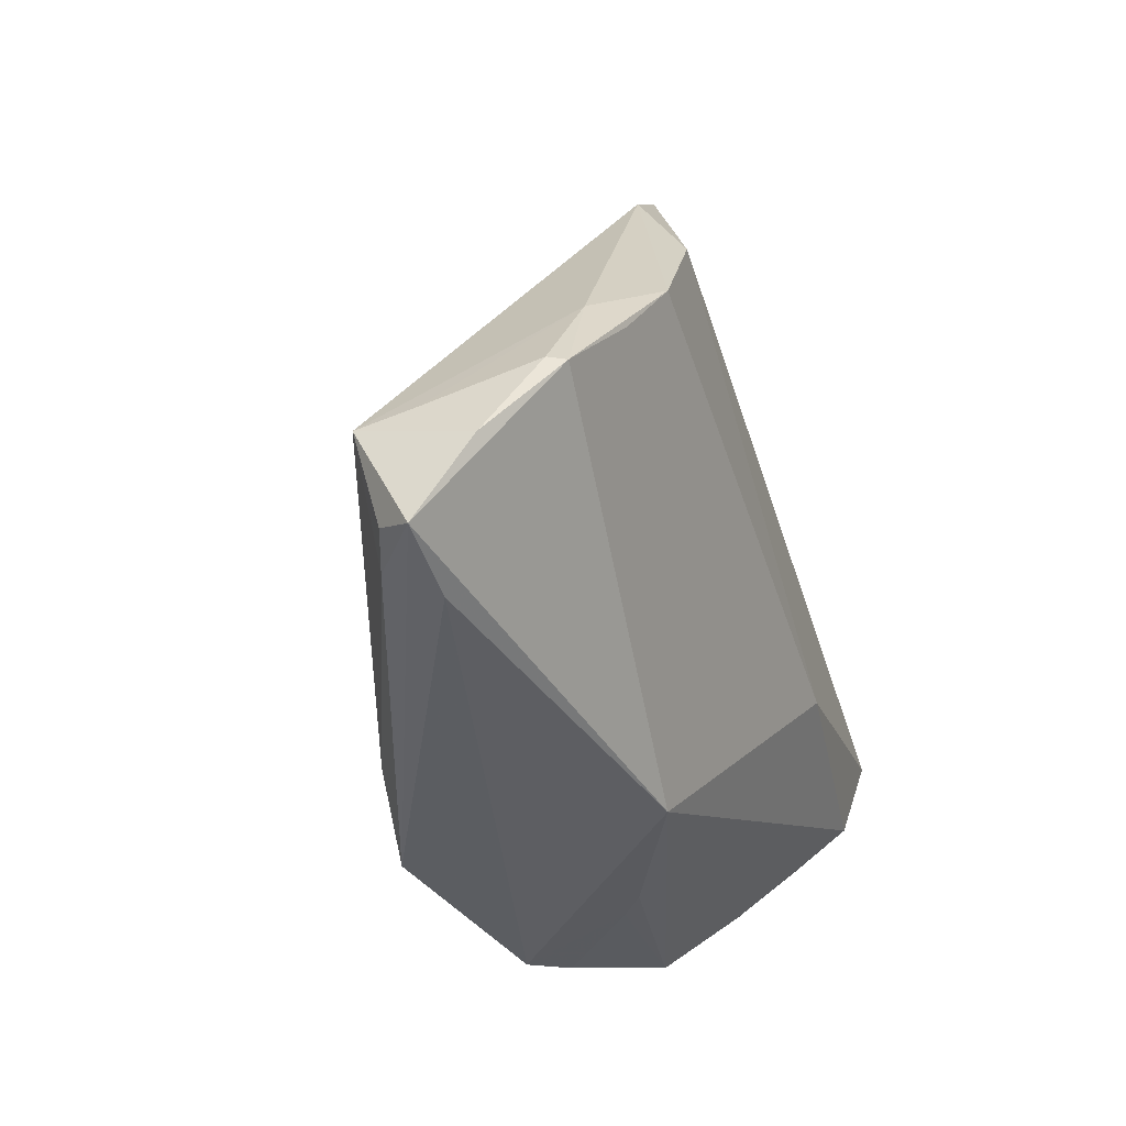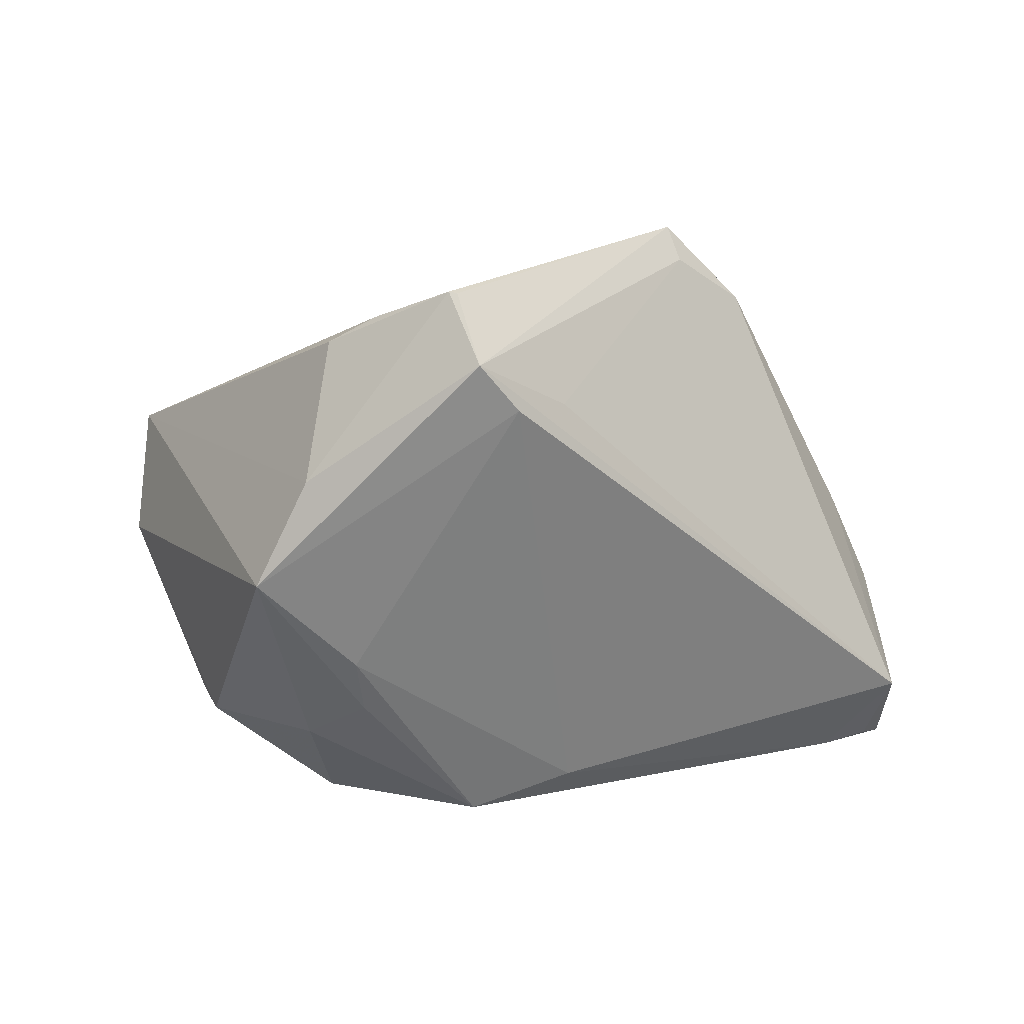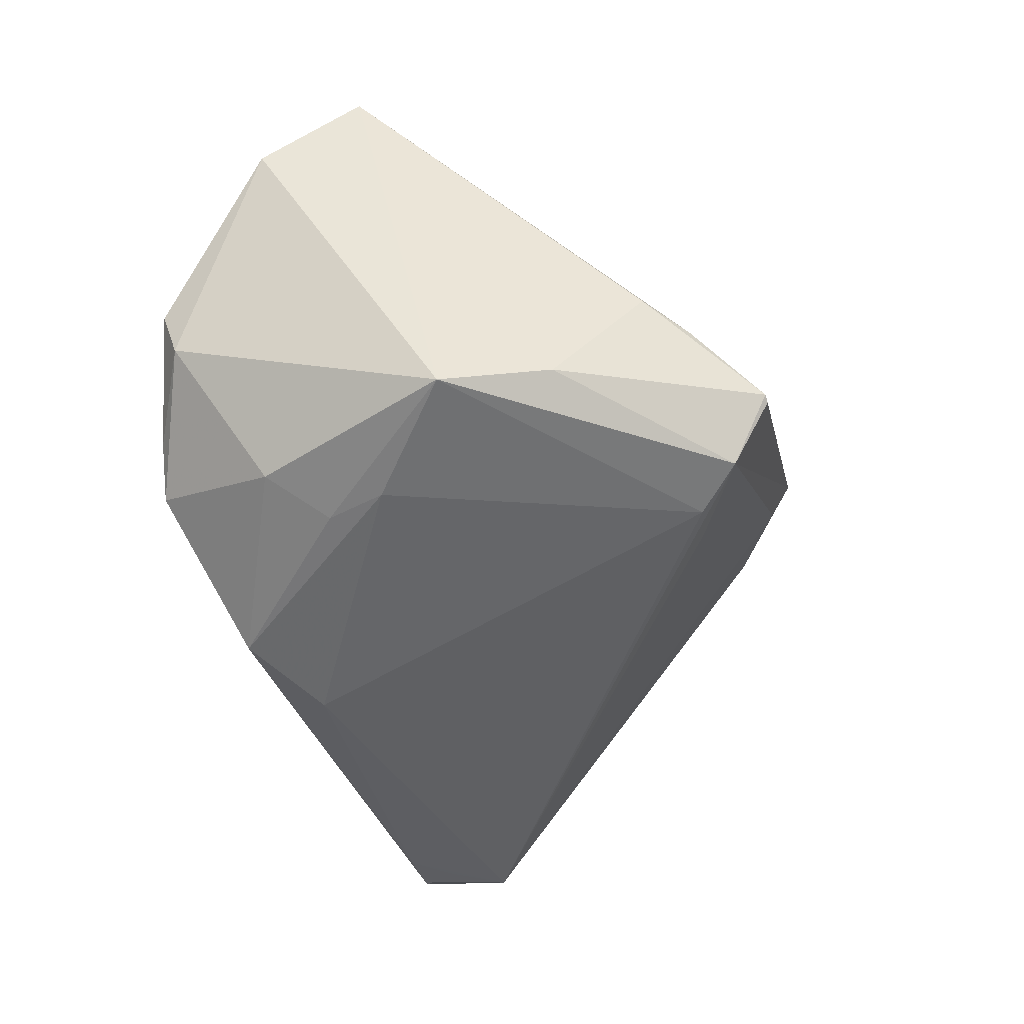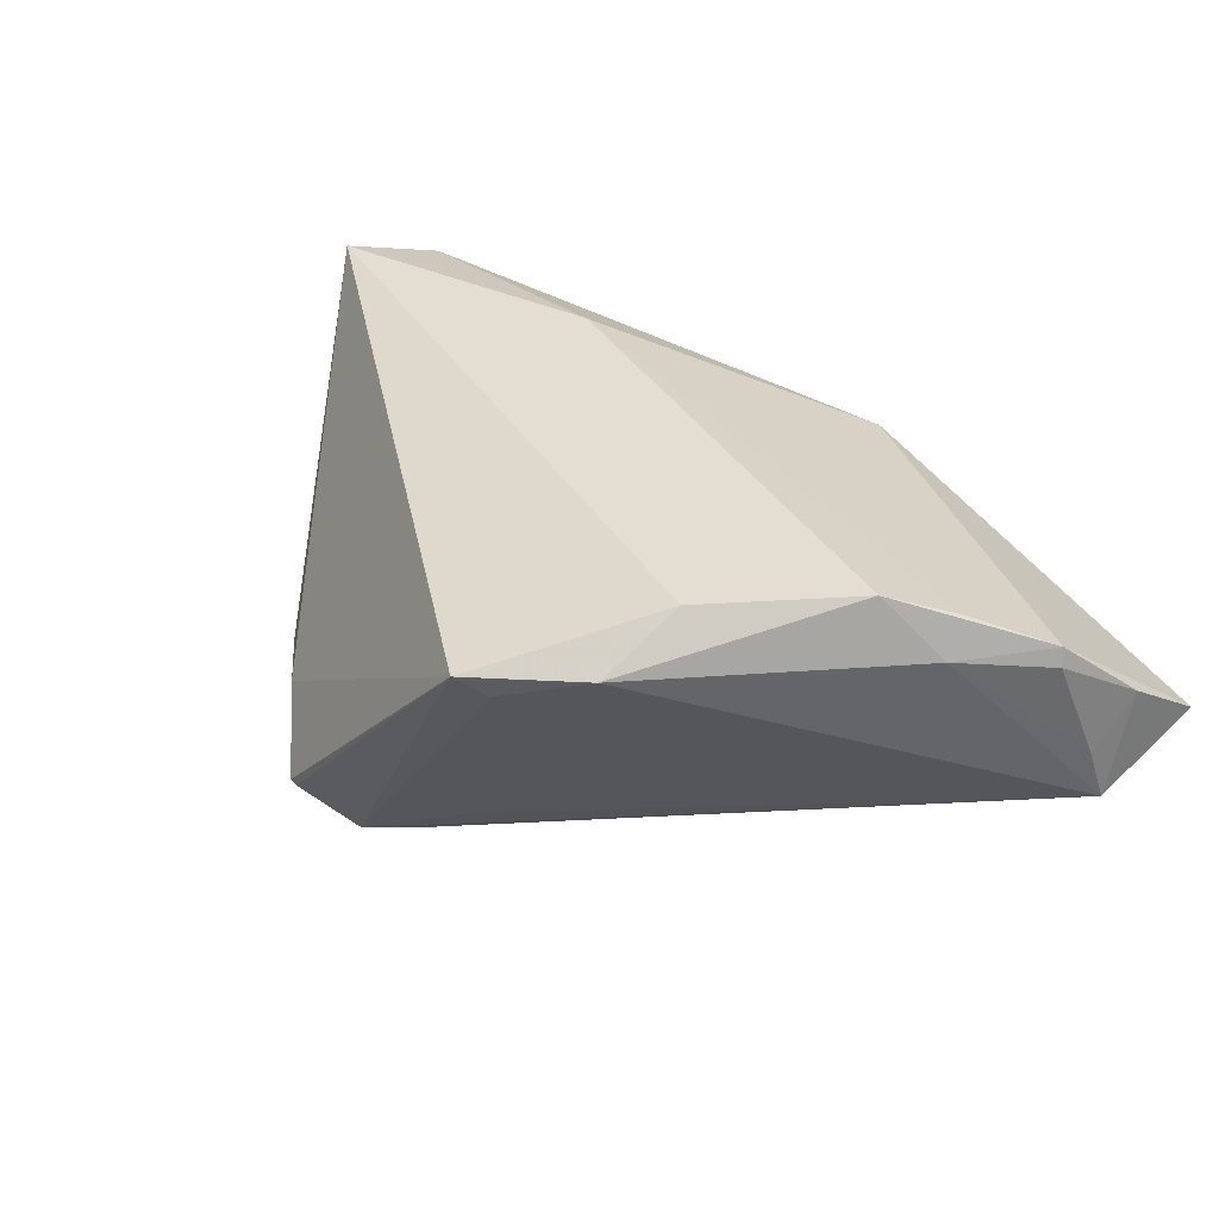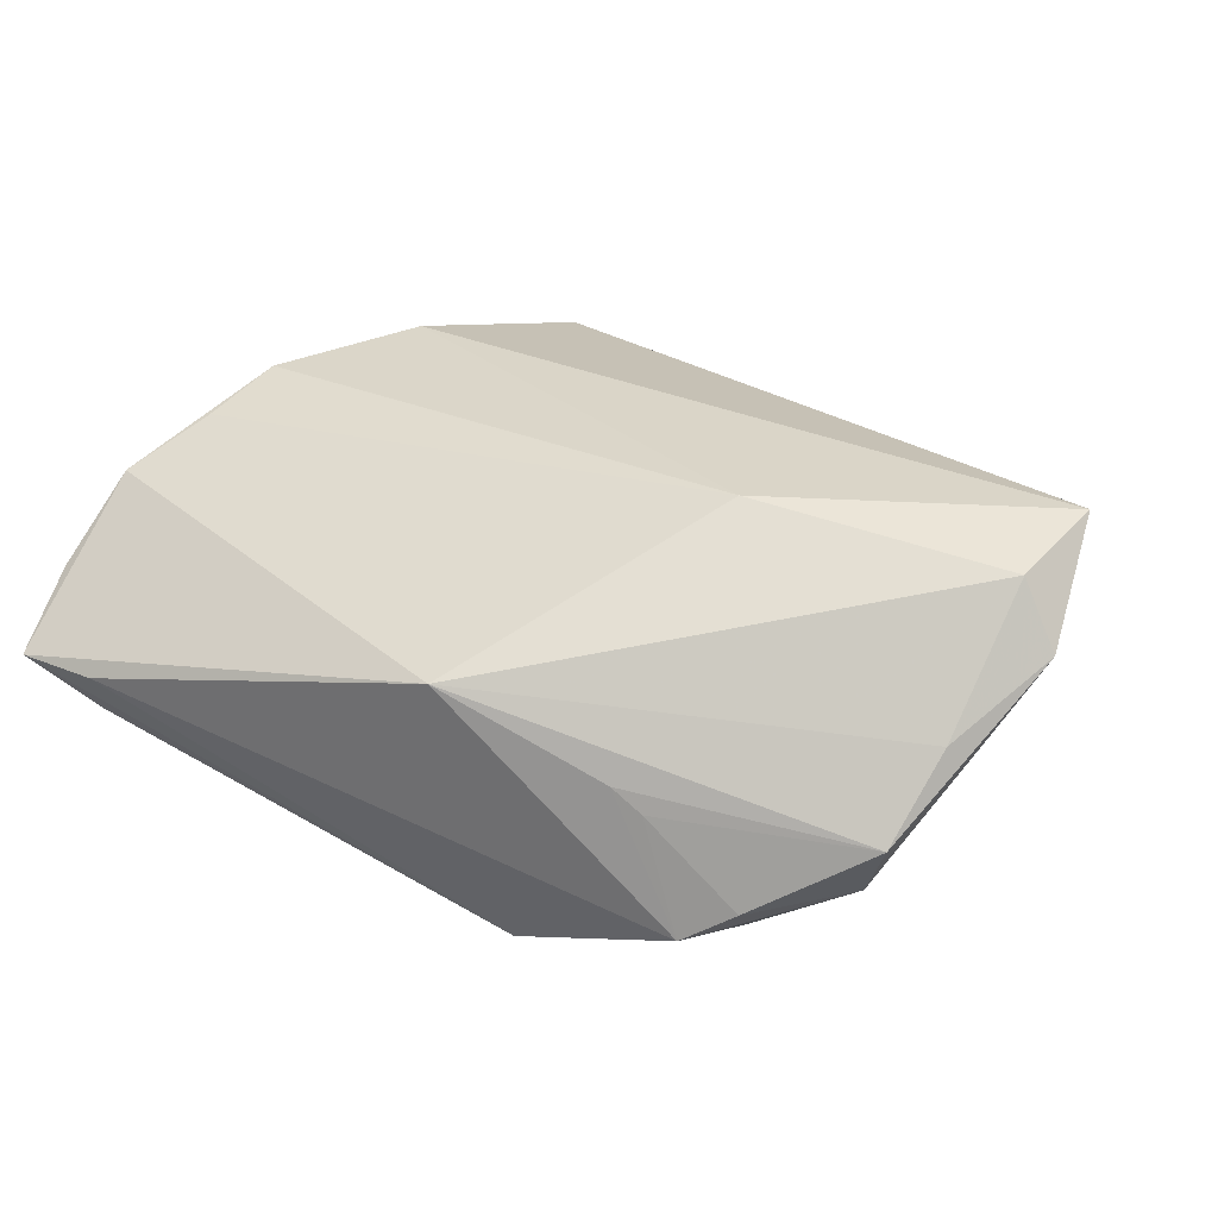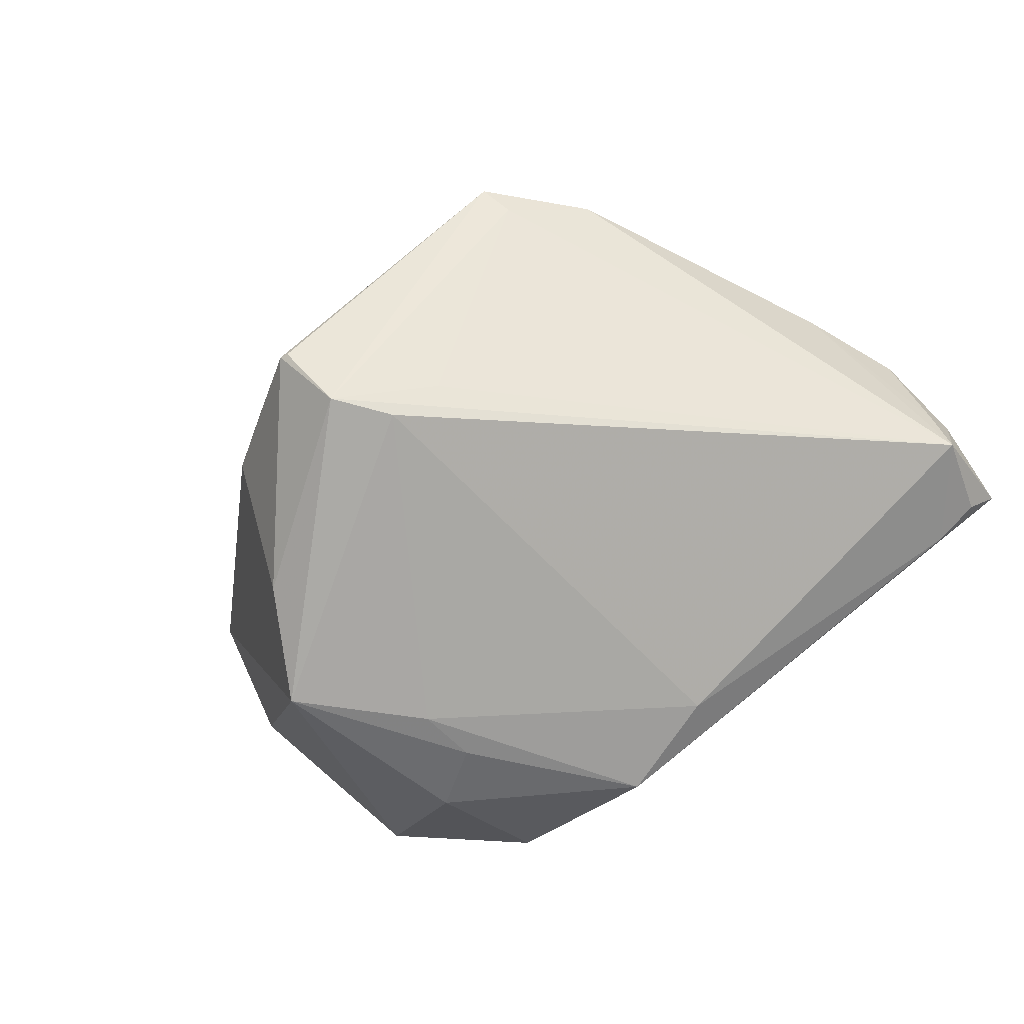
<metadata>
{"format":"obj","ext":"obj","renderer":"f3d","projection":"perspective","resolution":1024,"background":"white","views":[{"elev":-38.4,"azim":-73.6,"up":"+Y"},{"elev":-58.8,"azim":178.8,"up":"+Z"},{"elev":-62.6,"azim":113.0,"up":"+Z"},{"elev":34.0,"azim":-127.3,"up":"+Z"},{"elev":32.0,"azim":24.0,"up":"+Z"},{"elev":-66.7,"azim":-144.5,"up":"+Z"}]}
</metadata>
<code>
v 0.02324 0.03528 -0.008123
v 0.007017 0.04615 -0.01488
v 0.03025 -0.03285 -0.01069
v 0.01697 0.03953 -0.009081
v 0.05459 0.005588 0.02461
v 0.0318 0.009693 -0.02937
v 0.02532 0.0228 -0.02432
v -0.04916 -0.03497 -0.0005944
v 0.0442 -0.02687 -0.002048
v -0.03408 0.03156 0.01636
v -0.05944 -0.0336 -0.0008876
v -0.04598 0.003942 0.02233
v 0.01905 -0.003891 -0.02773
v -0.05054 -0.03183 -0.0069
v -0.008317 0.03141 -0.0174
v 0.02409 -0.03497 -0.01467
v -0.05657 -0.01362 0.01427
v 0.01813 -0.0118 -0.02672
v 0.04757 -0.01904 0.007295
v -0.03489 0.02137 0.02226
v 0.02604 -0.01764 -0.0246
v -0.05713 -0.01314 0.01202
v -0.05148 -0.001409 0.01456
v -0.05653 -0.031 -0.004996
v 0.00592 0.04605 -0.01512
v -0.01073 -0.02687 -0.02148
v 0.04161 -0.02544 -0.008939
v 0.002838 0.03954 -0.02268
v -0.02517 0.03901 0.01266
v 0.05552 -0.008328 0.01433
v 0.002836 -0.03168 -0.02363
v 0.05089 -0.006104 0.02191
v -0.0234 0.04261 0.01587
v -0.05946 -0.02353 0.005786
v -0.002328 0.03301 -0.02254
v 0.01906 -0.03296 -0.0007416
v 0.01902 -0.006885 0.02461
v -0.05869 -0.018 -0.0007223
v -0.004895 -0.03497 0.01066
v -0.05476 -0.02728 -0.00679
v -0.05016 -0.004359 0.01877
v 0.01537 -0.03308 0.001979
v -0.05927 -0.0201 -0.007377
f 43 35 26
f 43 23 10
f 10 23 12
f 25 33 2
f 2 1 7
f 12 37 20
f 20 10 12
f 33 10 20
f 17 11 39
f 12 23 17
f 19 9 30
f 39 9 19
f 30 9 27
f 2 33 4
f 4 1 2
f 6 27 21
f 30 27 6
f 43 26 14
f 33 25 28
f 28 35 43
f 28 6 35
f 7 6 28
f 28 25 2
f 2 7 28
f 32 37 39
f 32 19 30
f 39 19 32
f 33 20 5
f 5 4 33
f 5 20 37
f 1 4 5
f 37 32 5
f 5 32 30
f 30 6 5
f 5 7 1
f 5 6 7
f 39 37 41
f 41 17 39
f 41 37 12
f 12 17 41
f 43 11 34
f 11 17 34
f 38 23 43
f 43 34 38
f 31 14 26
f 11 14 31
f 13 26 35
f 35 6 13
f 13 31 26
f 24 11 43
f 24 14 11
f 29 10 33
f 33 28 29
f 43 10 29
f 22 34 17
f 22 38 34
f 22 17 23
f 23 38 22
f 21 27 16
f 16 31 21
f 21 31 18
f 31 13 18
f 18 6 21
f 18 13 6
f 43 14 40
f 40 24 43
f 14 24 40
f 15 28 43
f 43 29 15
f 15 29 28
f 3 27 9
f 3 16 27
f 11 31 8
f 31 16 8
f 39 11 8
f 8 16 39
f 39 16 42
f 42 9 39
f 16 3 36
f 36 42 16
f 36 3 9
f 9 42 36

</code>
